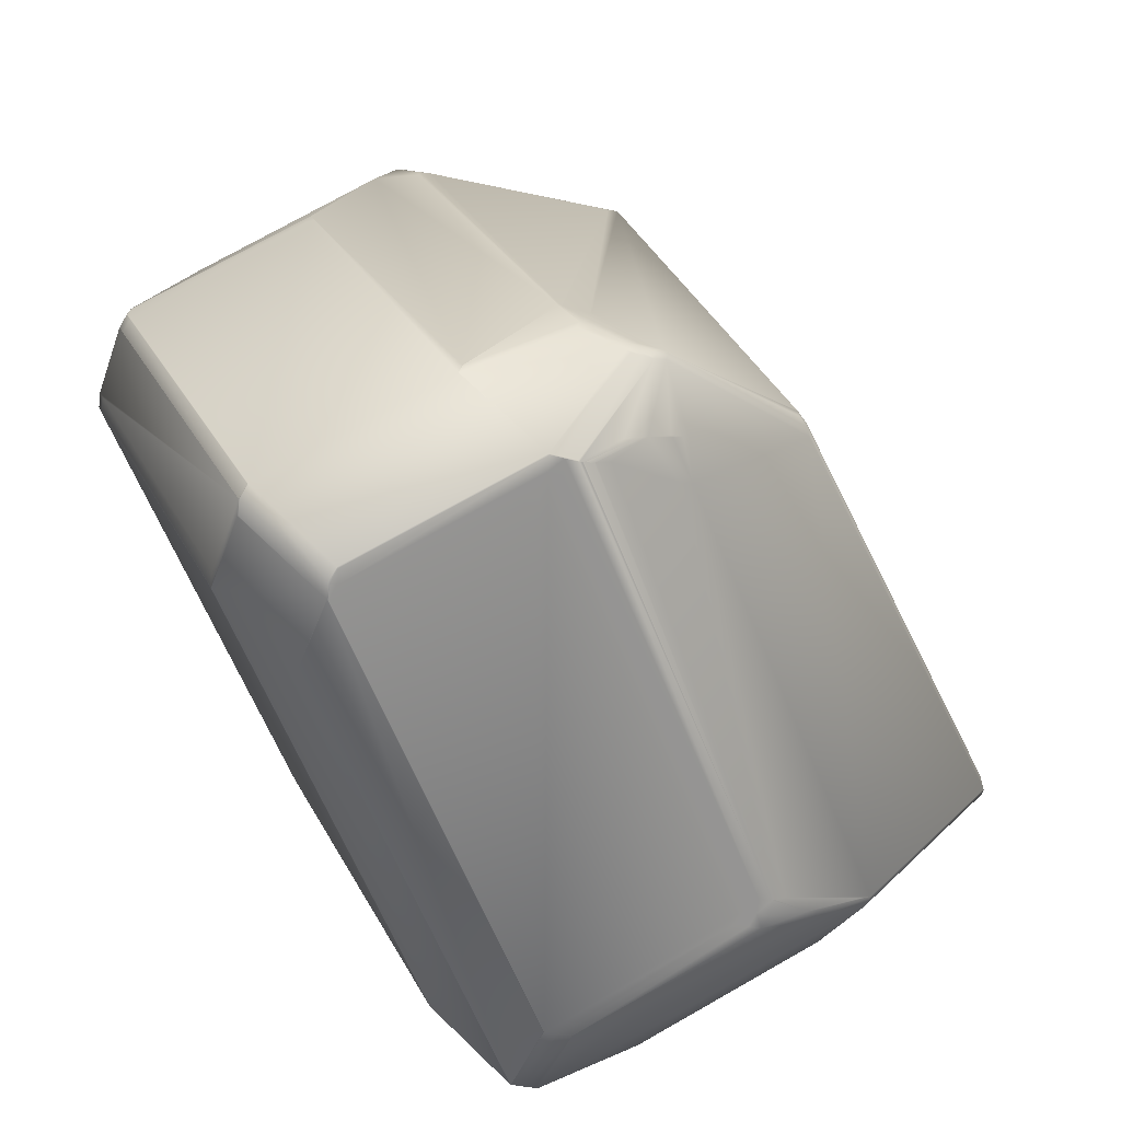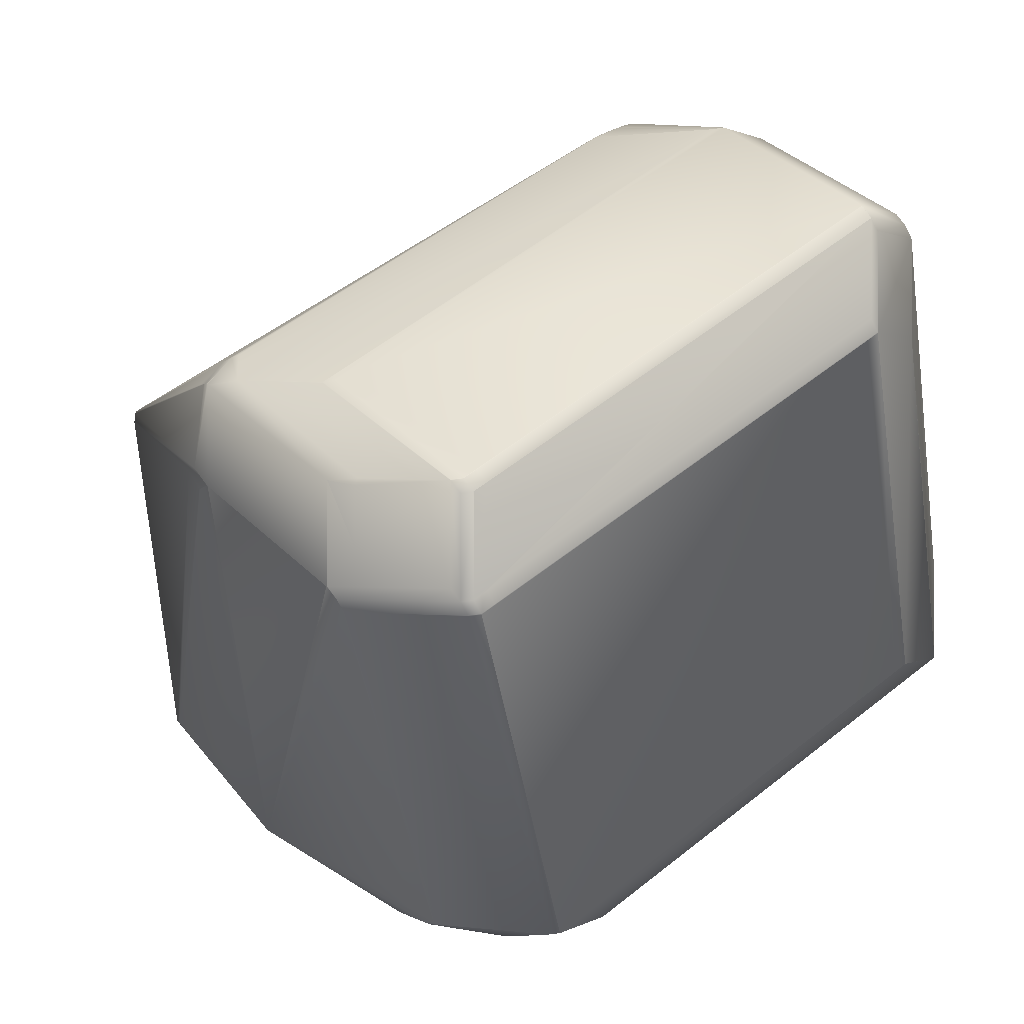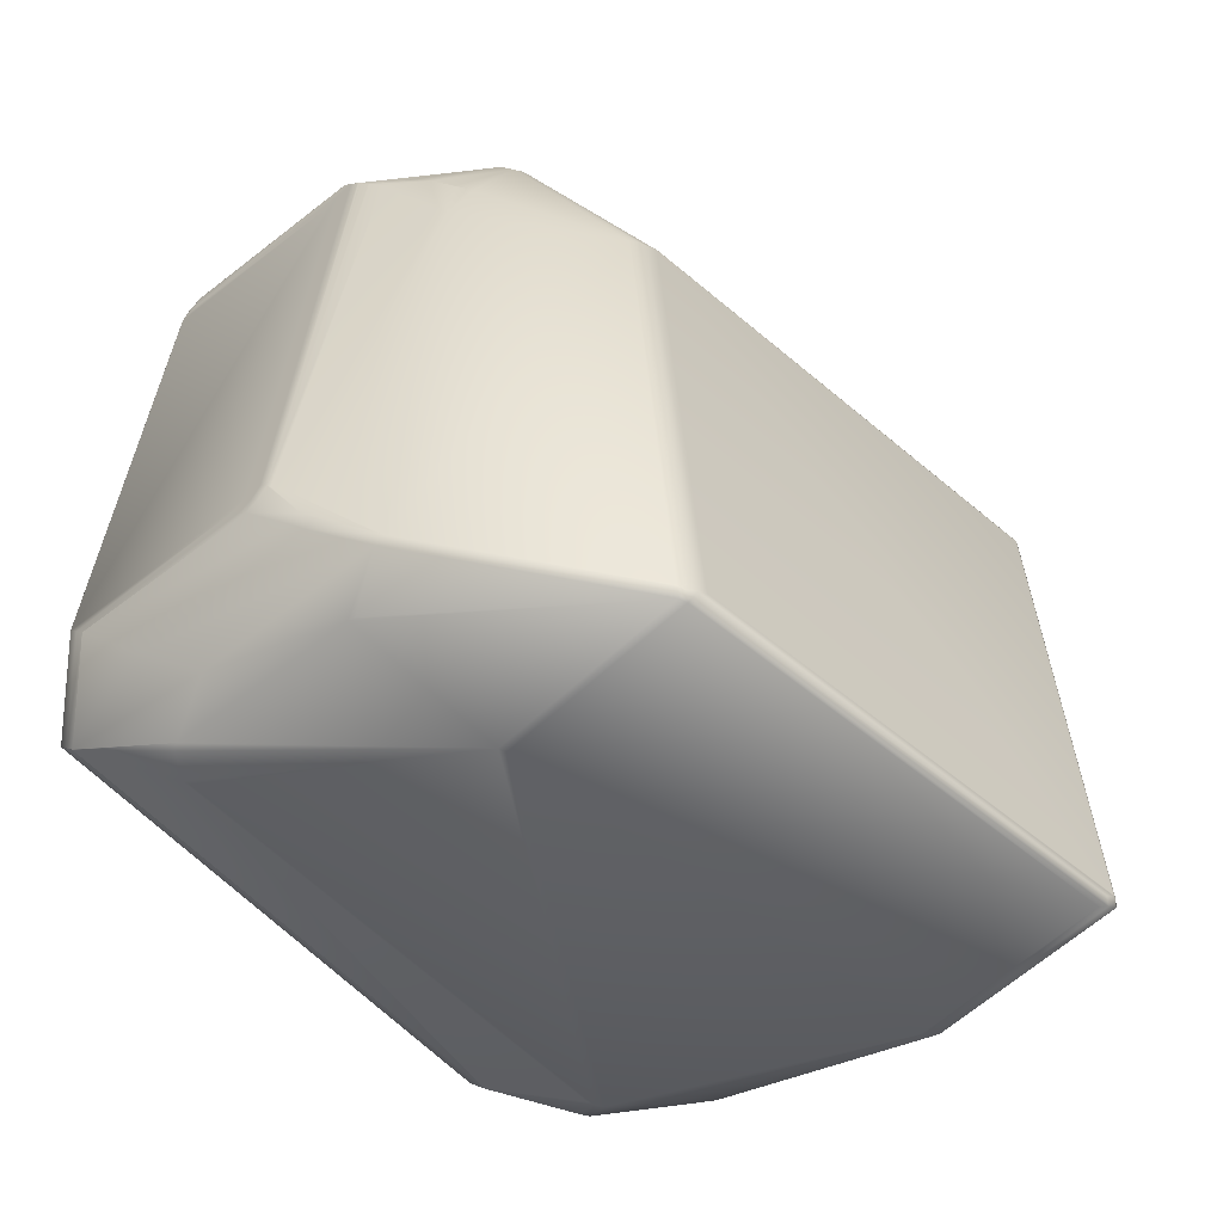
<metadata>
{"format":"obj","ext":"obj","renderer":"f3d","projection":"perspective","resolution":1024,"background":"white","views":[{"elev":45.5,"azim":-35.9,"up":"+Y"},{"elev":19.9,"azim":-139.4,"up":"+Y"},{"elev":-26.4,"azim":30.9,"up":"+Y"}]}
</metadata>
<code>
v 0.4651 0.7027 1.05
v 0.4641 0.7032 1.051
v 0.4641 0.7012 1.05
v 0.4649 0.7032 1.05
v 0.4661 0.7032 1.048
v 0.4659 0.7036 1.048
v 0.465 0.7008 1.049
v 0.4639 0.7036 1.051
v 0.4171 0.7181 1.067
v 0.4155 0.7164 1.067
v 0.465 0.7041 1.049
v 0.4356 0.7977 1.017
v 0.4366 0.7982 1.015
v 0.4064 0.8284 1.009
v 0.4024 0.8186 1.021
v 0.3999 0.8117 1.025
v 0.4048 0.8288 1.01
v 0.4664 0.7721 0.9141
v 0.4948 0.678 0.9478
v 0.4664 0.7702 0.9136
v 0.4665 0.7719 0.9145
v 0.4662 0.7726 0.9141
v 0.4663 0.7724 0.9145
v 0.4217 0.7751 0.8908
v 0.4226 0.7922 0.8952
v 0.4948 0.6778 0.9482
v 0.4948 0.6761 0.9473
v 0.4665 0.7038 1.045
v 0.4663 0.7043 1.045
v 0.4945 0.6771 0.951
v 0.4947 0.6783 0.9482
v 0.4945 0.6752 0.9506
v 0.4948 0.6759 0.9477
v 0.4661 0.7012 1.047
v 0.4634 0.7744 0.9141
v 0.4242 0.795 0.9023
v 0.3952 0.8329 0.9905
v 0.4001 0.8302 0.9929
v 0.3977 0.8315 0.9917
v 0.3954 0.8328 0.9905
v 0.4378 0.7986 1.011
v 0.4058 0.8289 1.008
v 0.4379 0.7984 1.011
v 0.4253 0.7913 0.8967
v 0.4246 0.7916 0.8964
v 0.4235 0.7919 0.8957
v 0.4231 0.792 0.8955
v 0.4004 0.8301 0.993
v 0.4003 0.8302 0.9929
v 0.4376 0.7977 1.014
v 0.4369 0.7989 1.012
v 0.4258 0.6862 1.042
v 0.4934 0.6748 0.9526
v 0.4542 0.6602 0.945
v 0.4249 0.6867 1.043
v 0.3906 0.6544 0.955
v 0.392 0.6541 0.9537
v 0.4553 0.6607 0.943
v 0.4021 0.6552 0.9493
v 0.4091 0.7065 1.063
v 0.4076 0.7063 1.063
v 0.3649 0.6911 1.049
v 0.3638 0.6916 1.05
v 0.367 0.6959 1.056
v 0.3659 0.6949 1.055
v 0.4257 0.7729 0.8928
v 0.4237 0.774 0.8918
v 0.4556 0.6615 0.9397
v 0.4928 0.6763 0.9464
v 0.4556 0.6613 0.9401
v 0.4049 0.6588 0.9335
v 0.4536 0.6618 0.9387
v 0.4211 0.7703 0.8916
v 0.4215 0.7703 0.8917
v 0.4214 0.7703 0.8917
v 0.4212 0.7703 0.8916
v 0.3933 0.6623 0.9291
v 0.3961 0.6693 0.926
v 0.3719 0.7579 0.8836
v 0.3907 0.6649 0.9271
v 0.3936 0.6623 0.9292
v 0.3912 0.6635 0.928
v 0.3889 0.6648 0.9269
v 0.4187 0.7716 0.8904
v 0.4163 0.7728 0.8892
v 0.3756 0.7629 0.8824
v 0.4159 0.7728 0.8891
v 0.3752 0.763 0.8823
v 0.373 0.7607 0.8827
v 0.4009 0.8195 1.021
v 0.3981 0.8211 1.021
v 0.3926 0.8241 1.021
v 0.3955 0.8224 1.021
v 0.3984 0.8207 1.021
v 0.3915 0.8246 1.021
v 0.3792 0.8267 1.023
v 0.3971 0.8134 1.025
v 0.4019 0.8304 1.01
v 0.3826 0.825 1.023
v 0.3904 0.8251 1.021
v 0.3788 0.8268 1.023
v 0.3882 0.8259 1.021
v 0.3767 0.828 1.023
v 0.3771 0.8278 1.023
v 0.3769 0.8279 1.023
v 0.3872 0.8263 1.021
v 0.3759 0.8284 1.023
v 0.3956 0.8334 0.9959
v 0.3945 0.8339 0.997
v 0.3991 0.8327 1.006
v 0.4019 0.8311 1.006
v 0.3951 0.8329 0.9904
v 0.395 0.833 0.9904
v 0.4213 0.7966 0.9023
v 0.4216 0.7925 0.8948
v 0.4203 0.7971 0.9034
v 0.3946 0.8331 0.9903
v 0.4135 0.7947 0.8962
v 0.4214 0.7926 0.8947
v 0.4212 0.7927 0.8946
v 0.4211 0.7927 0.8946
v 0.4209 0.7927 0.8945
v 0.4207 0.7928 0.8945
v 0.4206 0.7928 0.8944
v 0.4205 0.7928 0.8943
v 0.3948 0.833 0.9903
v 0.3947 0.833 0.9903
v 0.4002 0.8308 0.9968
v 0.4039 0.83 1.007
v 0.3984 0.8318 0.9959
v 0.4218 0.7924 0.8949
v 0.3931 0.8342 0.9983
v 0.3663 0.8376 0.9991
v 0.3975 0.833 1.007
v 0.3664 0.8376 0.9991
v 0.3683 0.8372 0.9975
v 0.3697 0.7718 0.8848
v 0.3728 0.7831 0.8885
v 0.3793 0.7829 0.8874
v 0.3486 0.7671 0.8895
v 0.353 0.7869 0.8946
v 0.375 0.763 0.8823
v 0.3794 0.7829 0.8874
v 0.3922 0.7348 1.066
v 0.3947 0.7336 1.066
v 0.4143 0.7198 1.067
v 0.4 0.7268 1.067
v 0.4028 0.7252 1.067
v 0.4011 0.7233 1.067
v 0.375 0.7058 1.06
v 0.3605 0.7129 1.061
v 0.3427 0.7005 1.055
v 0.3896 0.6549 0.9561
v 0.3684 0.6601 0.9591
v 0.3813 0.6566 0.9453
v 0.3683 0.6601 0.9591
v 0.3829 0.6563 0.944
v 0.3427 0.7004 1.055
v 0.3682 0.6602 0.959
v 0.3918 0.6621 0.9292
v 0.3931 0.6623 0.9291
v 0.3927 0.6623 0.9291
v 0.3921 0.6622 0.9291
v 0.4015 0.8309 1.009
v 0.403 0.8306 1.008
v 0.3995 0.832 1.008
v 0.4035 0.8301 1.009
v 0.401 0.8317 1.007
v 0.3999 0.8315 1.009
v 0.398 0.8326 1.008
v 0.3709 0.8311 1.02
v 0.3729 0.7843 0.8893
v 0.3798 0.6574 0.9444
v 0.3814 0.657 0.9431
v 0.3982 0.7249 1.067
v 0.392 0.7349 1.066
v 0.3913 0.7352 1.066
v 0.3902 0.7324 1.067
v 0.388 0.7302 1.067
v 0.3576 0.7145 1.061
v 0.3473 0.7203 1.06
v 0.3758 0.8286 1.022
v 0.3733 0.8299 1.021
v 0.394 0.7969 0.9016
v 0.3682 0.8372 0.9975
v 0.4201 0.7927 0.8942
v 0.3939 0.7969 0.9015
v 0.3938 0.7968 0.9013
v 0.3778 0.6584 0.9435
v 0.3794 0.6581 0.9421
v 0.3658 0.6614 0.9579
v 0.3894 0.6634 0.9281
v 0.3758 0.6595 0.9425
v 0.3774 0.6592 0.9411
v 0.3634 0.6627 0.9567
v 0.387 0.6647 0.9269
v 0.3587 0.6691 0.9356
v 0.3606 0.6687 0.934
v 0.419 0.7716 0.8905
v 0.4166 0.7728 0.8893
v 0.4165 0.7728 0.8893
v 0.4223 0.7923 0.8951
v 0.4221 0.7924 0.895
v 0.3886 0.6648 0.9268
v 0.391 0.6635 0.928
v 0.3908 0.6635 0.928
v 0.3884 0.6648 0.9268
v 0.3765 0.828 1.023
v 0.3763 0.8281 1.023
v 0.3904 0.6635 0.9279
v 0.388 0.6648 0.9268
v 0.3882 0.6648 0.9268
v 0.4188 0.7716 0.8904
v 0.3897 0.6635 0.9279
v 0.3873 0.6648 0.9267
v 0.3735 0.8297 1.021
v 0.3735 0.8296 1.022
v 0.3889 0.7365 1.065
v 0.3878 0.7337 1.066
v 0.3711 0.8309 1.02
v 0.37 0.8281 1.021
v 0.3724 0.8268 1.022
v 0.3304 0.8211 1.014
v 0.3293 0.8182 1.014
v 0.3302 0.8213 1.013
v 0.3282 0.8188 1.014
v 0.3303 0.8211 1.013
v 0.3281 0.8189 1.014
v 0.3271 0.816 1.015
v 0.327 0.8161 1.015
v 0.3856 0.7315 1.066
v 0.3471 0.7204 1.06
v 0.3854 0.735 1.064
v 0.3678 0.8259 1.022
v 0.3423 0.723 1.058
v 0.3832 0.7328 1.065
v 0.3447 0.7216 1.059
v 0.3931 0.7982 0.9046
v 0.3426 0.7004 1.055
v 0.3434 0.6991 1.052
v 0.3728 0.7608 0.8827
v 0.3717 0.7579 0.8836
v 0.3871 0.6648 0.9267
v 0.3663 0.8376 0.9991
v 0.328 0.8191 1.014
v 0.3269 0.8162 1.015
v 0.3402 0.7018 1.054
v 0.3378 0.7031 1.053
v 0.3225 0.7962 1.01
v 0.3422 0.7231 1.058
v 0.3378 0.7031 1.053
v 0.3422 0.7231 1.058
v 0.3255 0.8277 0.9923
v 0.3911 0.7986 0.9061
v 0.3503 0.7888 0.8994
v 0.3254 0.8276 0.9921
v 0.3233 0.8255 0.9927
v 0.3254 0.8276 0.9921
v 0.3232 0.8254 0.9925
v 0.3919 0.7973 0.9031
v 0.3512 0.7875 0.8963
v 0.3531 0.7871 0.8948
v 0.351 0.7873 0.8962
v 0.3502 0.7886 0.8992
v 0.3222 0.8227 0.9936
v 0.3221 0.8225 0.9934
v 0.3402 0.7017 1.054
v 0.341 0.7004 1.051
v 0.3378 0.703 1.053
v 0.3386 0.7017 1.05
v 0.3224 0.7961 1.009
v 0.3177 0.8026 0.9885
v 0.3225 0.7962 1.01
v 0.333 0.7095 1.032
v 0.333 0.7094 1.032
v 0.3586 0.6692 0.9356
v 0.333 0.7094 1.032
v 0.3464 0.7649 0.8899
v 0.3188 0.8055 0.9874
v 0.3436 0.7666 0.8945
v 0.3425 0.7637 0.8954
v 0.3177 0.8027 0.9883
v 0.3444 0.7653 0.8915
v 0.3433 0.7625 0.8924
v 0.3453 0.762 0.8908
v 0.3488 0.7851 0.8965
v 0.348 0.7864 0.8996
v 0.3488 0.7851 0.8965
v 0.3508 0.7847 0.8949
v 0.3433 0.7623 0.8925
v 0.3177 0.8025 0.9884
v 0.3425 0.7635 0.8955
v 0.3433 0.7622 0.8924
v 0.3453 0.7618 0.8908
v 0.3232 0.8254 0.9925
v 0.348 0.7864 0.8996
v 0.3338 0.7082 1.029
v 0.3185 0.8013 0.9854
f 1 2 3
f 1 4 2
f 1 5 6
f 1 6 4
f 1 7 5
f 1 3 7
f 2 4 8
f 2 8 9
f 2 9 10
f 2 10 3
f 4 6 11
f 4 11 8
f 12 8 11
f 12 13 14
f 12 11 13
f 12 15 16
f 12 16 9
f 12 9 8
f 12 17 15
f 12 14 17
f 18 19 20
f 18 21 19
f 18 22 23
f 18 23 21
f 18 20 24
f 18 24 25
f 18 25 22
f 19 21 26
f 19 26 27
f 19 27 20
f 28 26 29
f 28 5 30
f 28 30 26
f 28 29 6
f 28 6 5
f 21 23 31
f 21 31 26
f 26 30 32
f 26 31 29
f 26 33 27
f 26 32 33
f 5 7 34
f 5 34 30
f 30 34 32
f 35 22 36
f 35 36 37
f 35 38 22
f 35 39 38
f 35 40 39
f 35 37 40
f 41 22 42
f 41 43 22
f 41 42 14
f 41 14 43
f 22 43 23
f 22 44 36
f 22 45 44
f 22 46 45
f 22 47 46
f 22 25 47
f 22 48 42
f 22 49 48
f 22 38 49
f 43 29 31
f 43 31 23
f 43 50 29
f 43 51 50
f 43 14 51
f 29 50 6
f 50 51 13
f 50 13 11
f 50 11 6
f 51 14 13
f 7 52 53
f 7 53 34
f 7 3 52
f 52 54 53
f 52 3 55
f 52 55 56
f 52 56 57
f 52 57 54
f 53 54 58
f 53 32 34
f 53 58 32
f 54 57 59
f 54 59 58
f 3 10 60
f 3 60 61
f 3 61 55
f 55 62 56
f 55 63 62
f 55 61 64
f 55 64 65
f 55 65 63
f 20 27 66
f 20 66 67
f 20 67 24
f 27 68 69
f 27 33 70
f 27 70 68
f 27 69 66
f 68 70 71
f 68 72 69
f 68 71 72
f 33 32 70
f 70 32 58
f 70 58 71
f 58 59 71
f 69 72 73
f 69 74 66
f 69 75 74
f 69 76 75
f 69 73 76
f 72 71 77
f 72 78 79
f 72 80 78
f 72 81 82
f 72 82 83
f 72 83 80
f 72 77 81
f 72 84 73
f 72 85 84
f 72 86 87
f 72 87 85
f 72 88 86
f 72 89 88
f 72 79 89
f 15 90 16
f 15 17 90
f 91 90 17
f 91 92 93
f 91 93 90
f 91 17 92
f 90 94 16
f 90 93 94
f 94 93 16
f 92 95 96
f 92 97 16
f 92 16 93
f 92 98 95
f 92 17 98
f 92 99 97
f 92 96 99
f 95 100 101
f 95 98 100
f 95 101 96
f 100 102 103
f 100 98 102
f 100 104 101
f 100 105 104
f 100 103 105
f 102 106 107
f 102 98 106
f 102 107 103
f 106 98 107
f 108 109 110
f 108 110 111
f 108 111 37
f 108 37 112
f 108 112 113
f 108 113 109
f 114 36 115
f 114 116 117
f 114 118 116
f 114 115 119
f 114 119 120
f 114 120 121
f 114 121 122
f 114 122 123
f 114 112 36
f 114 123 124
f 114 113 112
f 114 124 125
f 114 126 113
f 114 125 118
f 114 127 126
f 114 117 127
f 128 129 38
f 128 38 39
f 128 39 129
f 130 129 39
f 130 111 129
f 130 39 40
f 130 40 37
f 130 37 111
f 36 44 45
f 36 45 46
f 36 46 131
f 36 131 115
f 36 112 37
f 132 109 133
f 132 134 110
f 132 110 109
f 132 135 134
f 132 133 135
f 109 113 126
f 109 126 127
f 109 136 133
f 109 127 117
f 109 117 136
f 116 118 117
f 137 138 139
f 137 140 141
f 137 142 140
f 137 141 138
f 137 143 142
f 137 139 143
f 97 99 144
f 97 145 16
f 97 144 145
f 146 9 145
f 146 147 148
f 146 148 9
f 146 145 147
f 16 145 9
f 9 148 149
f 9 149 10
f 10 150 61
f 10 61 60
f 10 149 151
f 10 151 150
f 150 64 61
f 150 151 152
f 150 152 64
f 62 63 153
f 62 153 56
f 56 153 154
f 56 155 57
f 56 154 156
f 56 156 155
f 57 71 59
f 57 155 157
f 57 157 71
f 63 65 158
f 63 158 159
f 63 154 153
f 63 156 154
f 63 159 156
f 71 157 160
f 71 161 77
f 71 162 161
f 71 163 162
f 71 160 163
f 164 165 166
f 164 166 98
f 164 98 167
f 164 167 165
f 165 168 166
f 165 42 129
f 165 129 168
f 165 167 14
f 165 14 42
f 166 168 110
f 166 134 169
f 166 110 134
f 166 169 98
f 168 129 111
f 168 111 110
f 134 170 169
f 134 135 171
f 134 171 170
f 42 48 49
f 42 49 38
f 42 38 129
f 138 172 143
f 138 141 172
f 138 143 139
f 64 158 65
f 64 152 158
f 155 173 157
f 155 156 159
f 155 159 173
f 157 173 174
f 157 174 160
f 147 175 149
f 147 149 148
f 147 145 144
f 147 144 176
f 147 176 177
f 147 177 178
f 147 178 179
f 147 179 175
f 175 180 151
f 175 151 149
f 175 179 181
f 175 181 180
f 180 181 152
f 180 152 151
f 98 169 182
f 98 17 167
f 98 182 107
f 167 17 14
f 169 170 183
f 169 183 182
f 170 171 183
f 118 172 141
f 118 184 185
f 118 125 186
f 118 185 117
f 118 187 184
f 118 188 187
f 118 141 188
f 118 186 143
f 118 143 172
f 173 189 190
f 173 190 174
f 173 159 191
f 173 191 189
f 174 190 192
f 174 192 160
f 189 193 194
f 189 194 190
f 189 191 195
f 189 195 193
f 190 194 196
f 190 196 192
f 193 195 197
f 193 197 194
f 194 197 198
f 194 198 196
f 66 74 75
f 66 75 199
f 66 199 67
f 67 199 200
f 67 200 24
f 24 131 25
f 24 115 131
f 24 119 115
f 24 120 119
f 24 200 201
f 24 121 120
f 24 201 85
f 24 85 87
f 24 125 121
f 24 87 186
f 24 186 125
f 78 80 79
f 99 96 177
f 99 177 144
f 96 101 177
f 101 104 105
f 101 105 177
f 46 47 25
f 46 25 202
f 46 202 203
f 46 203 131
f 80 83 204
f 80 204 79
f 25 203 202
f 25 131 203
f 81 77 205
f 81 205 82
f 82 205 204
f 82 204 83
f 105 103 177
f 77 161 206
f 77 206 205
f 205 206 207
f 205 207 204
f 204 207 79
f 103 208 177
f 103 209 208
f 103 107 209
f 144 177 176
f 161 162 210
f 161 210 206
f 206 210 211
f 206 211 207
f 207 212 79
f 207 211 212
f 208 209 177
f 75 76 213
f 75 213 199
f 199 213 201
f 199 201 200
f 212 211 79
f 209 107 177
f 121 125 122
f 76 73 84
f 76 84 213
f 213 84 85
f 213 85 201
f 162 163 214
f 162 214 210
f 210 214 215
f 210 215 211
f 211 215 79
f 122 125 123
f 86 88 87
f 123 125 124
f 107 216 217
f 107 217 218
f 107 218 177
f 107 182 216
f 177 218 219
f 177 219 178
f 216 220 217
f 216 182 183
f 216 183 220
f 217 220 221
f 217 222 218
f 217 221 222
f 218 222 219
f 220 223 224
f 220 224 221
f 220 183 171
f 220 171 225
f 220 225 223
f 223 226 224
f 223 227 228
f 223 228 226
f 223 225 227
f 226 229 224
f 226 228 230
f 226 230 229
f 178 219 179
f 179 219 231
f 179 231 232
f 179 232 181
f 181 232 152
f 222 221 233
f 222 233 219
f 219 233 231
f 221 224 234
f 221 234 235
f 221 235 233
f 224 229 234
f 233 236 231
f 233 235 236
f 231 236 237
f 231 237 232
f 234 229 235
f 229 230 235
f 236 235 237
f 135 133 171
f 184 238 185
f 184 187 238
f 158 239 240
f 158 240 159
f 158 152 239
f 87 88 186
f 88 89 142
f 88 142 143
f 88 143 186
f 89 79 241
f 89 241 142
f 163 160 192
f 163 192 214
f 214 192 196
f 214 196 215
f 79 215 242
f 79 242 241
f 215 243 242
f 215 196 243
f 133 136 244
f 133 244 171
f 136 185 244
f 136 117 185
f 227 225 245
f 227 245 228
f 228 245 246
f 228 246 230
f 232 237 247
f 232 247 152
f 237 235 248
f 237 248 247
f 230 246 249
f 230 250 235
f 230 249 251
f 230 252 250
f 230 251 252
f 235 250 251
f 235 251 248
f 244 253 225
f 244 254 253
f 244 185 238
f 244 238 254
f 244 225 171
f 253 254 255
f 253 255 256
f 253 257 245
f 253 245 225
f 253 256 258
f 253 258 259
f 253 259 257
f 254 260 255
f 254 238 260
f 255 260 261
f 255 261 256
f 260 238 187
f 260 187 262
f 260 262 261
f 261 262 263
f 261 264 256
f 261 263 264
f 187 188 141
f 187 141 262
f 262 141 263
f 257 265 245
f 257 259 265
f 265 246 245
f 265 259 266
f 265 266 246
f 239 267 240
f 239 152 247
f 239 247 267
f 240 267 268
f 240 268 159
f 159 268 191
f 267 269 268
f 267 247 248
f 267 248 269
f 268 269 270
f 268 270 191
f 191 270 195
f 271 269 251
f 271 246 272
f 271 249 273
f 271 273 246
f 271 251 249
f 271 272 274
f 271 274 269
f 269 248 251
f 269 275 276
f 269 277 275
f 269 276 270
f 269 274 277
f 270 276 195
f 195 276 197
f 140 278 141
f 140 142 241
f 140 241 278
f 279 280 281
f 279 282 259
f 279 281 282
f 279 259 280
f 280 283 284
f 280 284 281
f 280 259 283
f 283 278 285
f 283 285 284
f 283 286 278
f 283 259 287
f 283 287 288
f 283 288 286
f 278 241 242
f 278 242 285
f 278 286 289
f 278 289 141
f 282 281 290
f 282 266 259
f 282 291 272
f 282 292 291
f 282 290 292
f 282 272 266
f 281 284 290
f 284 285 293
f 284 293 290
f 285 242 294
f 285 294 293
f 242 243 294
f 243 198 294
f 243 196 198
f 246 266 272
f 246 273 249
f 250 252 251
f 256 264 295
f 256 295 259
f 256 259 258
f 264 263 296
f 264 296 295
f 263 141 289
f 263 286 296
f 263 289 286
f 295 296 259
f 296 286 259
f 286 287 259
f 286 288 287
f 275 277 297
f 275 297 276
f 293 197 276
f 293 294 197
f 293 276 290
f 197 294 198
f 291 277 274
f 291 292 298
f 291 298 297
f 291 297 277
f 291 274 272
f 292 290 298
f 298 290 276
f 298 276 297

</code>
